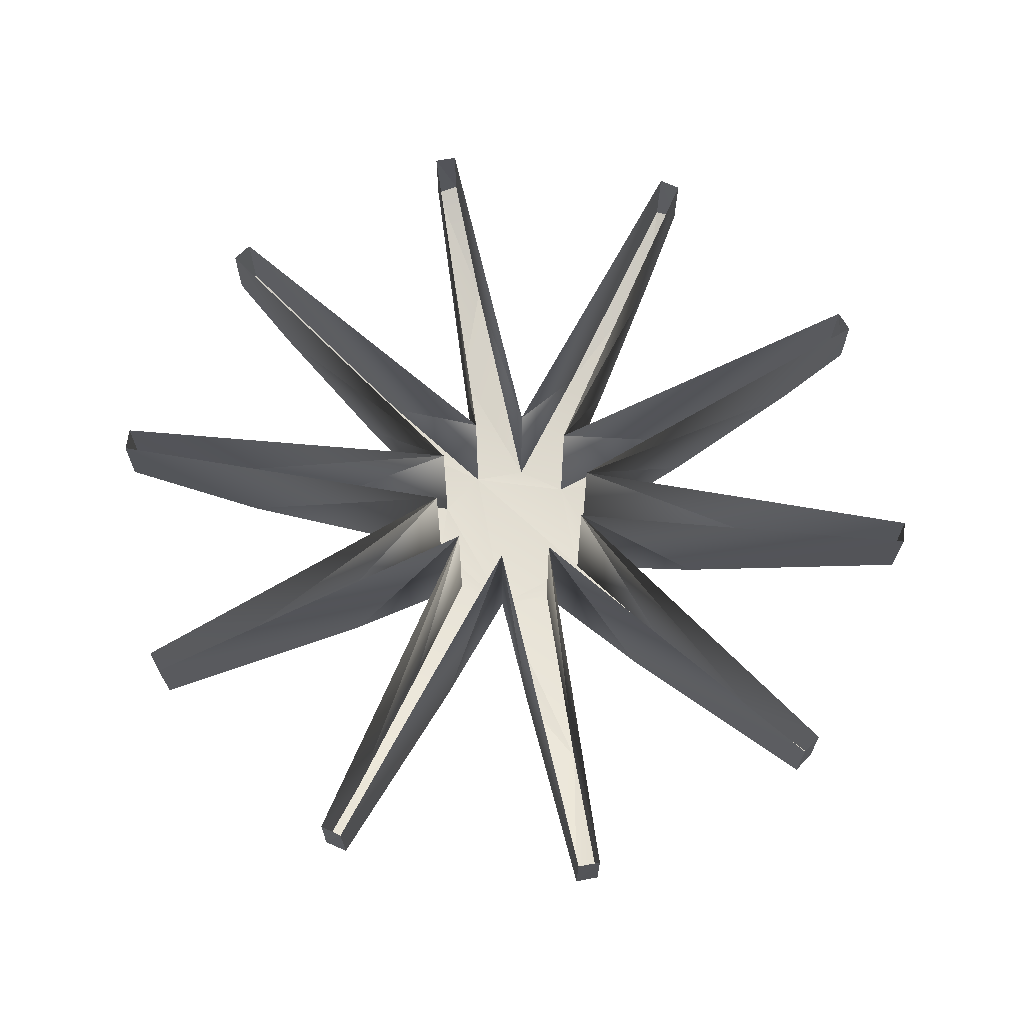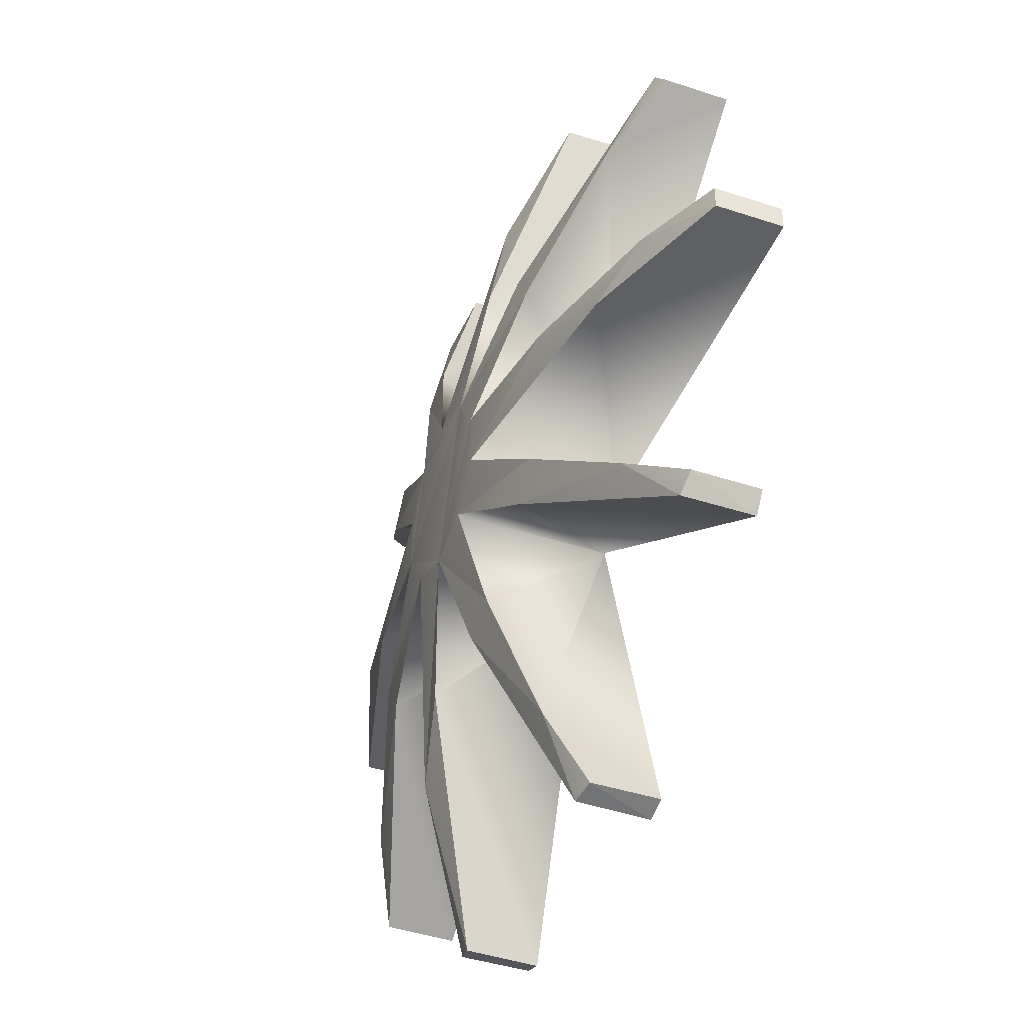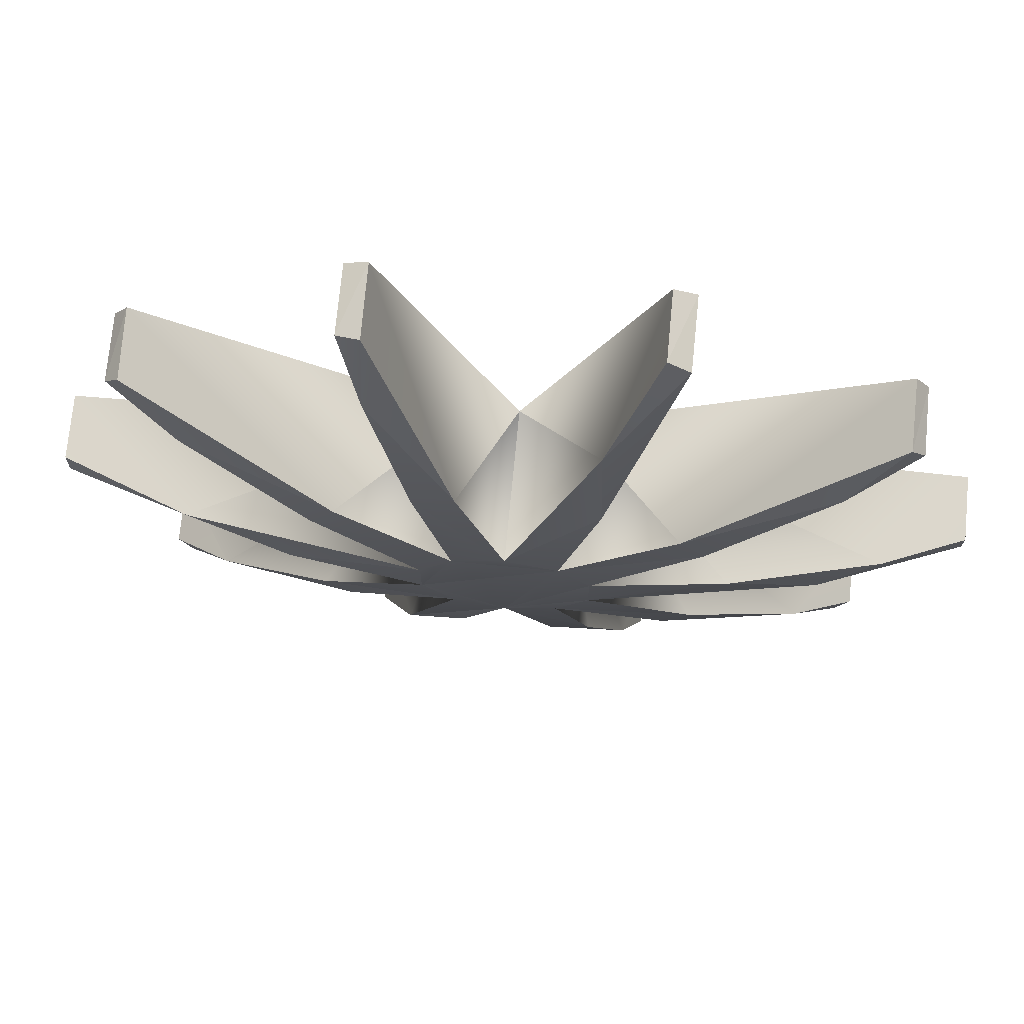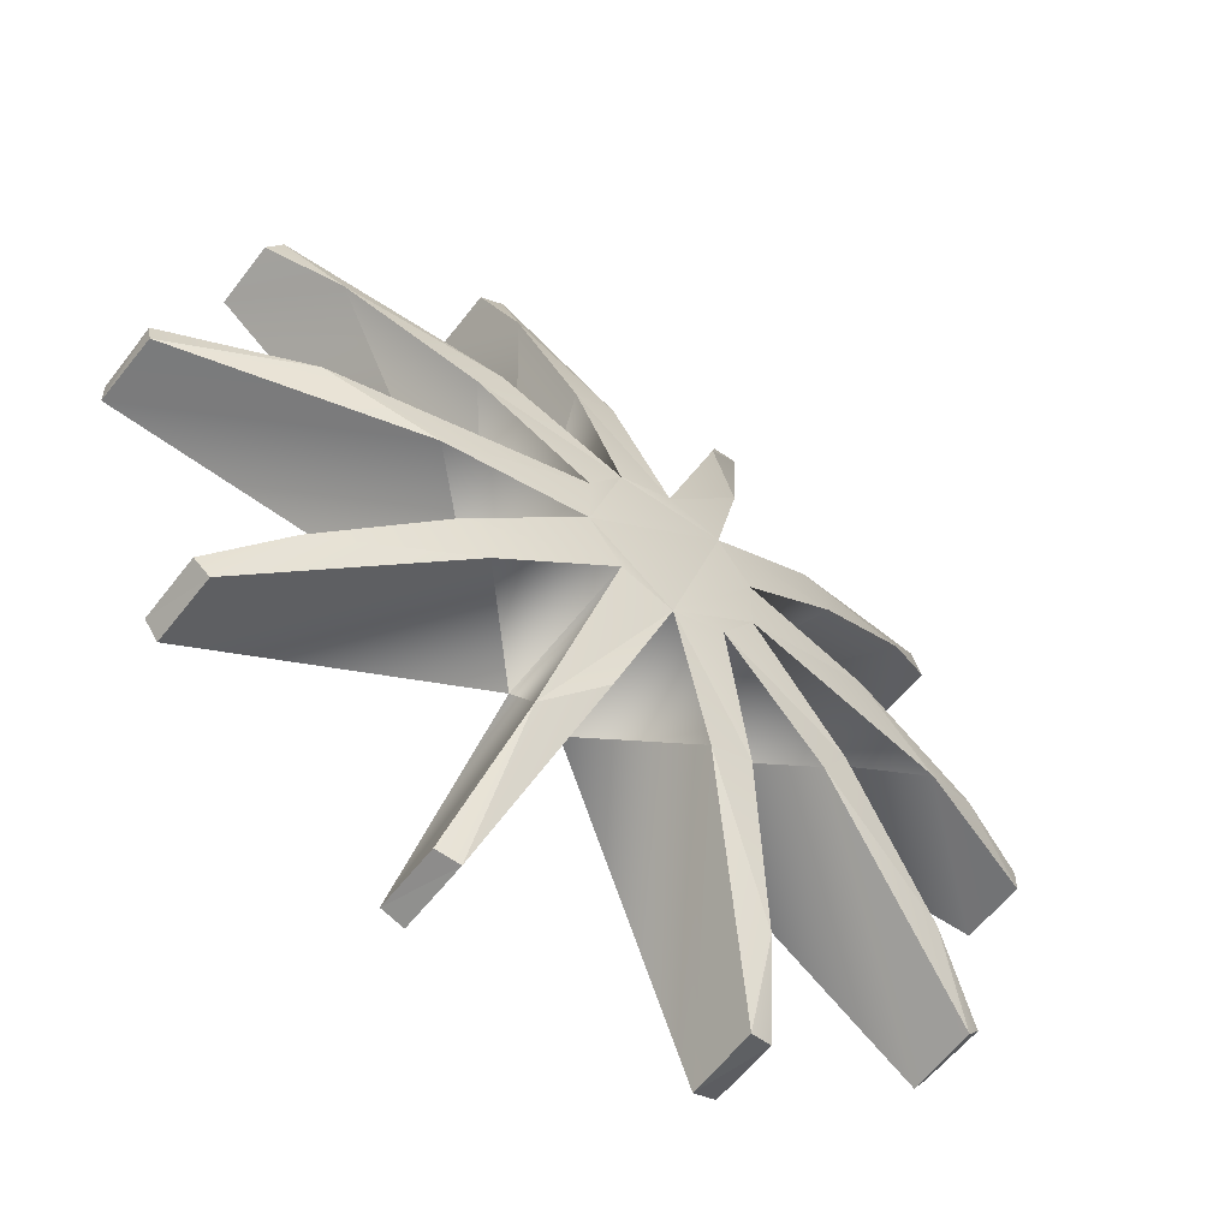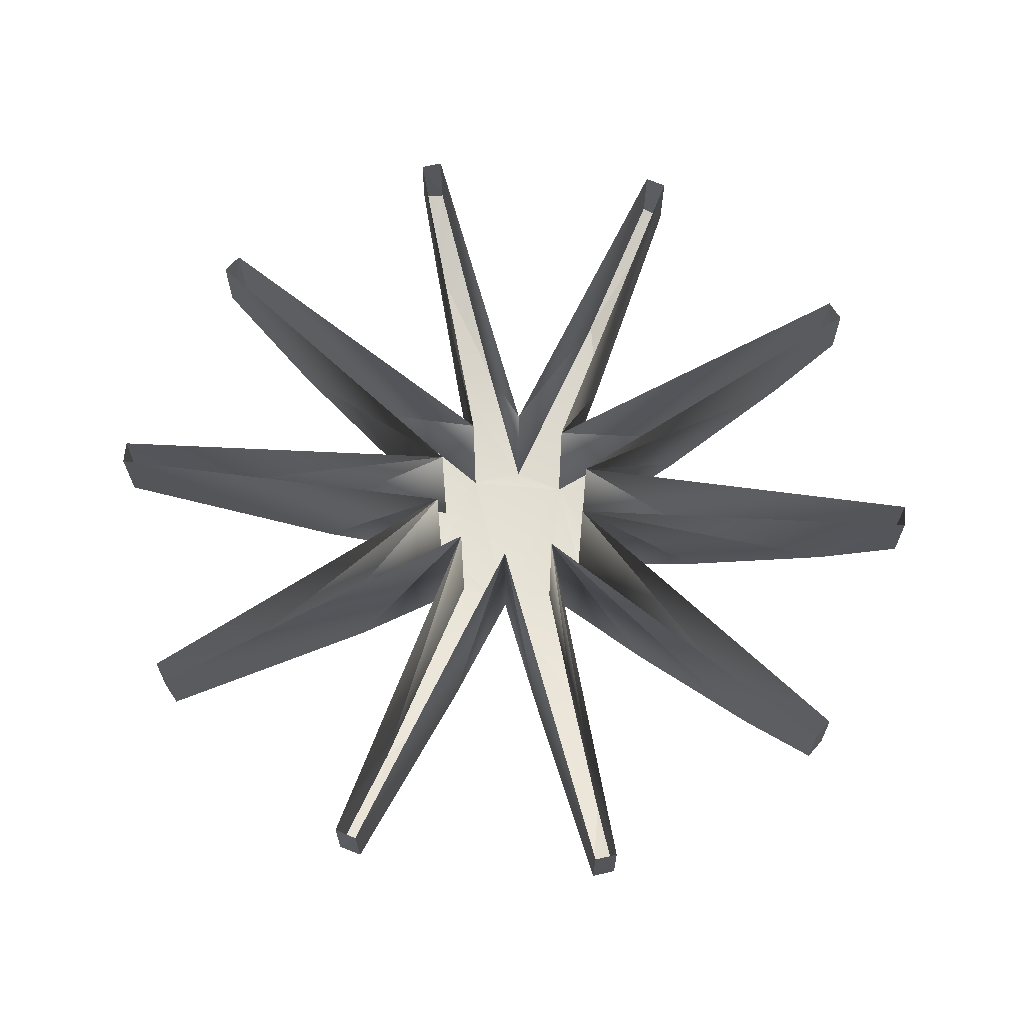
<metadata>
{"format":"obj","ext":"obj","renderer":"f3d","projection":"perspective","resolution":1024,"background":"white","views":[{"elev":66.3,"azim":7.5,"up":"+Z"},{"elev":-41.6,"azim":-111.8,"up":"+Y"},{"elev":73.1,"azim":-174.5,"up":"+Y"},{"elev":-57.2,"azim":143.1,"up":"+Y"},{"elev":65.0,"azim":-138.8,"up":"+Z"}]}
</metadata>
<code>
o LM_L_LS1_swLB1
v 508.5 1719 -210.4
v 509.6 1382 -327.2
v 598 1696 -193.8
v 508.5 1719 -210.4
v 186.9 855.3 -473.9
v 509.6 1382 -327.2
v 510.4 1724 67.71
v 508.5 1719 -210.4
v 598 1696 -193.8
v 509.6 1382 -327.2
v 598 1696 67.71
v 598 1696 -193.8
v 186.9 855.3 -473.9
v 508.5 1719 -210.4
v 510.4 1724 67.71
v 186.9 855.3 -473.9
v 348.9 802.6 -473.9
v 509.6 1382 -327.2
v -330.5 1240 -392.1
v -510.4 1724 -193.8
v -596.2 1690 -210.4
v 598 1696 67.71
v 510.4 1724 67.71
v 598 1696 -193.8
v -596.2 1690 -210.4
v -348.9 802.6 -473.9
v -330.5 1240 -392.1
v -330.5 1240 -392.1
v -510.4 1724 67.71
v -510.4 1724 -193.8
v -598 1696 67.71
v -596.2 1690 -210.4
v -510.4 1724 -193.8
v -348.9 802.6 -473.9
v -596.2 1690 -210.4
v -598 1696 67.71
v 186.9 855.3 -473.9
v 0.0004417 353.3 -540.6
v 348.9 802.6 -473.9
v 0.0004417 353.3 -540.6
v -330.5 1240 -392.1
v -348.9 802.6 -473.9
v -510.4 1724 67.71
v -598 1696 67.71
v -510.4 1724 -193.8
v 1419 1092 -210.4
v 651.3 582.9 -473.9
v 1222 819 -327.2
v 509.6 1382 -327.2
v 205.1 286.6 67.71
v 598 1696 67.71
v 205.1 286.6 67.71
v 509.6 1382 -327.2
v 348.9 802.6 -473.9
v 651.3 582.9 -473.9
v 751.5 445 -473.9
v 1222 819 -327.2
v 0.0004417 353.3 -540.6
v 205.1 286.7 -540.6
v 348.9 802.6 -473.9
v 510.4 1724 67.71
v 0.0004417 353.3 67.71
v 186.9 855.3 -473.9
v 1419 1092 -210.4
v 1222 819 -327.2
v 1478 1021 -193.8
v 651.3 582.9 -473.9
v 1419 1092 -210.4
v 1424 1096 67.71
v 651.3 582.9 -473.9
v 205.1 286.7 -540.6
v 751.5 445 -473.9
v -330.5 1240 -392.1
v 0.0004417 353.3 67.71
v -510.4 1724 67.71
v -205.1 286.7 -540.6
v 0.0004417 353.3 -540.6
v -348.9 802.6 -473.9
v 1424 1096 67.71
v 1419 1092 -210.4
v 1478 1021 -193.8
v -330.5 1240 -392.1
v 0.0004417 353.3 -540.6
v 0.0004417 353.3 67.71
v 1222 819 -327.2
v 1478 1021 67.71
v 1478 1021 -193.8
v 205.1 286.7 -540.6
v 0.0004417 353.3 -540.6
v -205.1 286.7 -540.6
v 205.1 286.7 -540.6
v 331.9 112.2 -540.6
v 751.5 445 -473.9
v 0.0004417 353.3 67.71
v 0.0004417 353.3 -540.6
v 186.9 855.3 -473.9
v -598 1696 67.71
v -205.1 286.7 67.71
v -348.9 802.6 -473.9
v 348.9 802.6 -473.9
v 205.1 286.7 -540.6
v 205.1 286.6 67.71
v 1478 1021 67.71
v 1424 1096 67.71
v 1478 1021 -193.8
v -205.1 286.7 -540.6
v -651.3 582.9 -473.9
v -751.5 445 -473.9
v 1424 1096 67.71
v 205.1 286.6 67.71
v 651.3 582.9 -473.9
v 205.1 286.6 67.71
v 205.1 286.7 -540.6
v 651.3 582.9 -473.9
v 331.9 112.2 67.71
v 1222 819 -327.2
v 751.5 445 -473.9
v -205.1 286.7 -540.6
v 331.9 -103.5 -540.6
v 205.1 286.7 -540.6
v -205.1 286.7 67.71
v -205.1 286.7 -540.6
v -348.9 802.6 -473.9
v -751.5 445 -473.9
v -651.3 582.9 -473.9
v -1222 819 -327.2
v -331.9 112.2 -540.6
v -205.1 286.7 -540.6
v -751.5 445 -473.9
v 331.9 -103.5 -540.6
v 331.9 112.2 -540.6
v 205.1 286.7 -540.6
v 1222 819 -327.2
v 331.9 112.2 67.71
v 1478 1021 67.71
v -651.3 582.9 -473.9
v -1421 1094 -209.3
v -1222 819 -327.2
v -205.1 286.7 67.71
v -651.3 582.9 -473.9
v -205.1 286.7 -540.6
v 751.5 445 -473.9
v 331.9 112.2 -540.6
v 331.9 112.2 67.71
v -1424 1096 67.71
v -1421 1094 -209.3
v -651.3 582.9 -473.9
v 331.9 112.2 -540.6
v 331.9 -103.5 -540.6
v 867 -80.87 -473.9
v 1277 71.7 -392.1
v 331.9 112.2 -540.6
v 867 -80.87 -473.9
v 0.0004417 -344.6 -540.6
v -205.1 286.7 -540.6
v -331.9 112.2 -540.6
v -205.1 286.7 -540.6
v 0.0004417 -344.6 -540.6
v 331.9 -103.5 -540.6
v -1424 1096 67.71
v -651.3 582.9 -473.9
v -205.1 286.7 67.71
v -1222 819 -327.2
v -1421 1094 -209.3
v -1478 1021 -193.8
v 1277 71.7 -392.1
v 331.9 112.2 67.71
v 331.9 112.2 -540.6
v -331.9 112.2 67.71
v -751.5 445 -473.9
v -1222 819 -327.2
v -331.9 112.2 67.71
v -331.9 112.2 -540.6
v -751.5 445 -473.9
v -331.9 -103.5 -540.6
v -331.9 112.2 -540.6
v -867 89.54 -473.9
v 0.0004417 -344.6 -540.6
v -331.9 112.2 -540.6
v -331.9 -103.5 -540.6
v -1478 1021 67.71
v -1222 819 -327.2
v -1478 1021 -193.8
v -1478 1021 -193.8
v -1421 1094 -209.3
v -1478 1021 67.71
v 0.0004417 -344.6 -540.6
v 205.1 -278 -540.6
v 331.9 -103.5 -540.6
v -867 89.54 -473.9
v -331.9 112.2 -540.6
v -331.9 112.2 67.71
v -1222 819 -327.2
v -1478 1021 67.71
v -331.9 112.2 67.71
v 331.9 -103.5 67.71
v 867 -80.87 -473.9
v 331.9 -103.5 -540.6
v 1787 -41.72 -210.4
v 1277 71.7 -392.1
v 867 -80.87 -473.9
v 331.9 -103.5 -540.6
v 205.1 -278 -540.6
v 751.5 -436.4 -473.9
v -1421 1094 -209.3
v -1424 1096 67.71
v -1478 1021 67.71
v -331.9 -103.5 -540.6
v -205.1 -278 -540.6
v 0.0004417 -344.6 -540.6
v -1230 -65 -401.6
v -331.9 -103.5 -540.6
v -867 89.54 -473.9
v 331.9 -103.5 67.71
v 331.9 -103.5 -540.6
v 751.5 -436.4 -473.9
v 1277 71.7 -392.1
v 1793 50.35 67.71
v 331.9 112.2 67.71
v -205.1 -278 -540.6
v -331.9 -103.5 -540.6
v -751.5 -436.4 -473.9
v 1793 50.35 -193.8
v 1277 71.7 -392.1
v 1787 -41.72 -210.4
v 205.1 -278 -540.6
v 651.3 -574.2 -473.9
v 751.5 -436.4 -473.9
v 1793 -41.68 67.71
v 867 -80.87 -473.9
v 331.9 -103.5 67.71
v 1277 71.7 -392.1
v 1793 50.35 -193.8
v 1793 50.35 67.71
v -331.9 112.2 67.71
v -1467 63.48 -327.2
v -867 89.54 -473.9
v -1230 -65 -401.6
v -331.9 -103.5 67.71
v -331.9 -103.5 -540.6
v 1793 -41.68 67.71
v 1787 -41.72 -210.4
v 867 -80.87 -473.9
v -751.5 -436.4 -473.9
v -331.9 -103.5 -540.6
v -331.9 -103.5 67.71
v 205.1 -278 67.71
v 651.3 -574.2 -473.9
v 205.1 -278 -540.6
v -1230 -65 -401.6
v -867 89.54 -473.9
v -1467 63.48 -327.2
v 0.0004417 -344.6 -540.6
v -205.1 -278 -540.6
v -348.9 -794 -473.9
v 205.1 -278 -540.6
v 0.0004417 -344.6 -540.6
v 431.1 -1091 -418.9
v -651.3 -574.3 -473.9
v -205.1 -278 -540.6
v -751.5 -436.4 -473.9
v 1793 50.35 -193.8
v 1787 -41.72 -210.4
v 1793 -41.68 67.71
v -205.1 -278 67.71
v -205.1 -278 -540.6
v -651.3 -574.3 -473.9
v 331.9 -103.5 67.71
v 751.5 -436.4 -473.9
v 1222 -810.3 -327.2
v -348.9 -794 -473.9
v -205.1 -278 -540.6
v -205.1 -278 67.71
v 1793 50.35 67.71
v 1793 50.35 -193.8
v 1793 -41.68 67.71
v 0.0004417 -344.6 67.71
v 186.9 -846.6 -473.9
v 0.0004417 -344.6 -540.6
v 751.5 -436.4 -473.9
v 651.3 -574.2 -473.9
v 1222 -810.3 -327.2
v 0.0004417 -344.6 67.71
v 0.0004417 -344.6 -540.6
v -186.9 -846.6 -473.9
v 431.1 -1091 -418.9
v 205.1 -278 67.71
v 205.1 -278 -540.6
v -186.9 -846.6 -473.9
v 0.0004417 -344.6 -540.6
v -348.9 -794 -473.9
v -1467 63.48 -327.2
v -331.9 112.2 67.71
v -1793 50.35 67.71
v 0.0004417 -344.6 -540.6
v 186.9 -846.6 -473.9
v 431.1 -1091 -418.9
v -1230 -65 -401.6
v -1467 63.48 -327.2
v -1793 -41.67 -193.8
v -1230 -65 -401.6
v -1793 -41.68 67.71
v -331.9 -103.5 67.71
v -331.9 -103.5 67.71
v -1222 -810.3 -327.2
v -751.5 -436.4 -473.9
v -651.3 -574.3 -473.9
v -751.5 -436.4 -473.9
v -1222 -810.3 -327.2
v -1467 63.48 -327.2
v -1793 50.36 -193.8
v -1793 -41.67 -193.8
v 1424 -1087 67.71
v 651.3 -574.2 -473.9
v 205.1 -278 67.71
v -1467 63.48 -327.2
v -1793 50.35 67.71
v -1793 50.36 -193.8
v -1230 -65 -401.6
v -1793 -41.67 -193.8
v -1793 -41.68 67.71
v 651.3 -574.2 -473.9
v 1421 -1085 -209.3
v 1222 -810.3 -327.2
v 1222 -810.3 -327.2
v 1478 -1013 67.71
v 331.9 -103.5 67.71
v -205.1 -278 67.71
v -509.6 -1373 -327.2
v -348.9 -794 -473.9
v -1793 -41.67 -193.8
v -1793 50.36 -193.8
v -1793 50.35 67.71
v -1424 -1087 67.71
v -205.1 -278 67.71
v -651.3 -574.3 -473.9
v -186.9 -846.6 -473.9
v -348.9 -794 -473.9
v -509.6 -1373 -327.2
v -1793 -41.68 67.71
v -1793 -41.67 -193.8
v -1793 50.35 67.71
v 1424 -1087 67.71
v 1421 -1085 -209.3
v 651.3 -574.2 -473.9
v 510.4 -1716 67.71
v 186.9 -846.6 -473.9
v 0.0004417 -344.6 67.71
v 1222 -810.3 -327.2
v 1421 -1085 -209.3
v 1478 -1013 -193.8
v -1222 -810.3 -327.2
v -331.9 -103.5 67.71
v -1478 -1013 67.71
v -1419 -1084 -210.4
v -651.3 -574.3 -473.9
v -1222 -810.3 -327.2
v 1478 -1013 67.71
v 1222 -810.3 -327.2
v 1478 -1013 -193.8
v 431.1 -1091 -418.9
v 598 -1687 67.71
v 205.1 -278 67.71
v -510.4 -1716 67.71
v 0.0004417 -344.6 67.71
v -186.9 -846.6 -473.9
v 186.9 -846.6 -473.9
v 509.6 -1713 -209.3
v 431.1 -1091 -418.9
v 1478 -1013 67.71
v 1478 -1013 -193.8
v 1421 -1085 -209.3
v -651.3 -574.3 -473.9
v -1419 -1084 -210.4
v -1424 -1087 67.71
v 1424 -1087 67.71
v 1478 -1013 67.71
v 1421 -1085 -209.3
v -509.6 -1373 -327.2
v -205.1 -278 67.71
v -598 -1687 67.71
v -508.5 -1710 -210.4
v -186.9 -846.6 -473.9
v -509.6 -1373 -327.2
v -1419 -1084 -210.4
v -1222 -810.3 -327.2
v -1478 -1013 -193.8
v 510.4 -1716 67.71
v 509.6 -1713 -209.3
v 186.9 -846.6 -473.9
v -1222 -810.3 -327.2
v -1478 -1013 67.71
v -1478 -1013 -193.8
v 431.1 -1091 -418.9
v 509.6 -1713 -209.3
v 598 -1687 -193.8
v 431.1 -1091 -418.9
v 598 -1687 -193.8
v 598 -1687 67.71
v -186.9 -846.6 -473.9
v -508.5 -1710 -210.4
v -510.4 -1716 67.71
v -1424 -1087 67.71
v -1419 -1084 -210.4
v -1478 -1013 -193.8
v -1478 -1013 67.71
v -1424 -1087 67.71
v -1478 -1013 -193.8
v -508.5 -1710 -210.4
v -509.6 -1373 -327.2
v -598 -1687 -193.8
v -509.6 -1373 -327.2
v -598 -1687 67.71
v -598 -1687 -193.8
v 598 -1687 67.71
v 598 -1687 -193.8
v 509.6 -1713 -209.3
v 510.4 -1716 67.71
v 598 -1687 67.71
v 509.6 -1713 -209.3
v -510.4 -1716 67.71
v -508.5 -1710 -210.4
v -598 -1687 -193.8
v -598 -1687 67.71
v -510.4 -1716 67.71
v -598 -1687 -193.8
f 3 2 1
f 6 5 4
f 9 8 7
f 12 11 10
f 15 14 13
f 18 17 16
f 21 20 19
f 24 23 22
f 27 26 25
f 30 29 28
f 33 32 31
f 36 35 34
f 39 38 37
f 42 41 40
f 45 44 43
f 48 47 46
f 51 50 49
f 54 53 52
f 57 56 55
f 60 59 58
f 63 62 61
f 66 65 64
f 69 68 67
f 72 71 70
f 75 74 73
f 78 77 76
f 81 80 79
f 84 83 82
f 87 86 85
f 90 89 88
f 93 92 91
f 96 95 94
f 99 98 97
f 102 101 100
f 105 104 103
f 108 107 106
f 111 110 109
f 114 113 112
f 117 116 115
f 120 119 118
f 123 122 121
f 126 125 124
f 129 128 127
f 132 131 130
f 135 134 133
f 138 137 136
f 141 140 139
f 144 143 142
f 147 146 145
f 150 149 148
f 153 152 151
f 156 155 154
f 159 158 157
f 162 161 160
f 165 164 163
f 168 167 166
f 171 170 169
f 174 173 172
f 177 176 175
f 180 179 178
f 183 182 181
f 186 185 184
f 189 188 187
f 192 191 190
f 195 194 193
f 198 197 196
f 201 200 199
f 204 203 202
f 207 206 205
f 210 209 208
f 213 212 211
f 216 215 214
f 219 218 217
f 222 221 220
f 225 224 223
f 228 227 226
f 231 230 229
f 234 233 232
f 237 236 235
f 240 239 238
f 243 242 241
f 246 245 244
f 249 248 247
f 252 251 250
f 255 254 253
f 258 257 256
f 261 260 259
f 264 263 262
f 267 266 265
f 270 269 268
f 273 272 271
f 276 275 274
f 279 278 277
f 282 281 280
f 285 284 283
f 288 287 286
f 291 290 289
f 294 293 292
f 297 296 295
f 300 299 298
f 303 302 301
f 306 305 304
f 309 308 307
f 312 311 310
f 315 314 313
f 318 317 316
f 321 320 319
f 324 323 322
f 327 326 325
f 330 329 328
f 333 332 331
f 336 335 334
f 339 338 337
f 342 341 340
f 345 344 343
f 348 347 346
f 351 350 349
f 354 353 352
f 357 356 355
f 360 359 358
f 363 362 361
f 366 365 364
f 369 368 367
f 372 371 370
f 375 374 373
f 378 377 376
f 381 380 379
f 384 383 382
f 387 386 385
f 390 389 388
f 393 392 391
f 396 395 394
f 399 398 397
f 402 401 400
f 405 404 403
f 408 407 406
f 411 410 409
f 414 413 412
f 417 416 415
f 420 419 418
f 423 422 421
f 426 425 424

</code>
